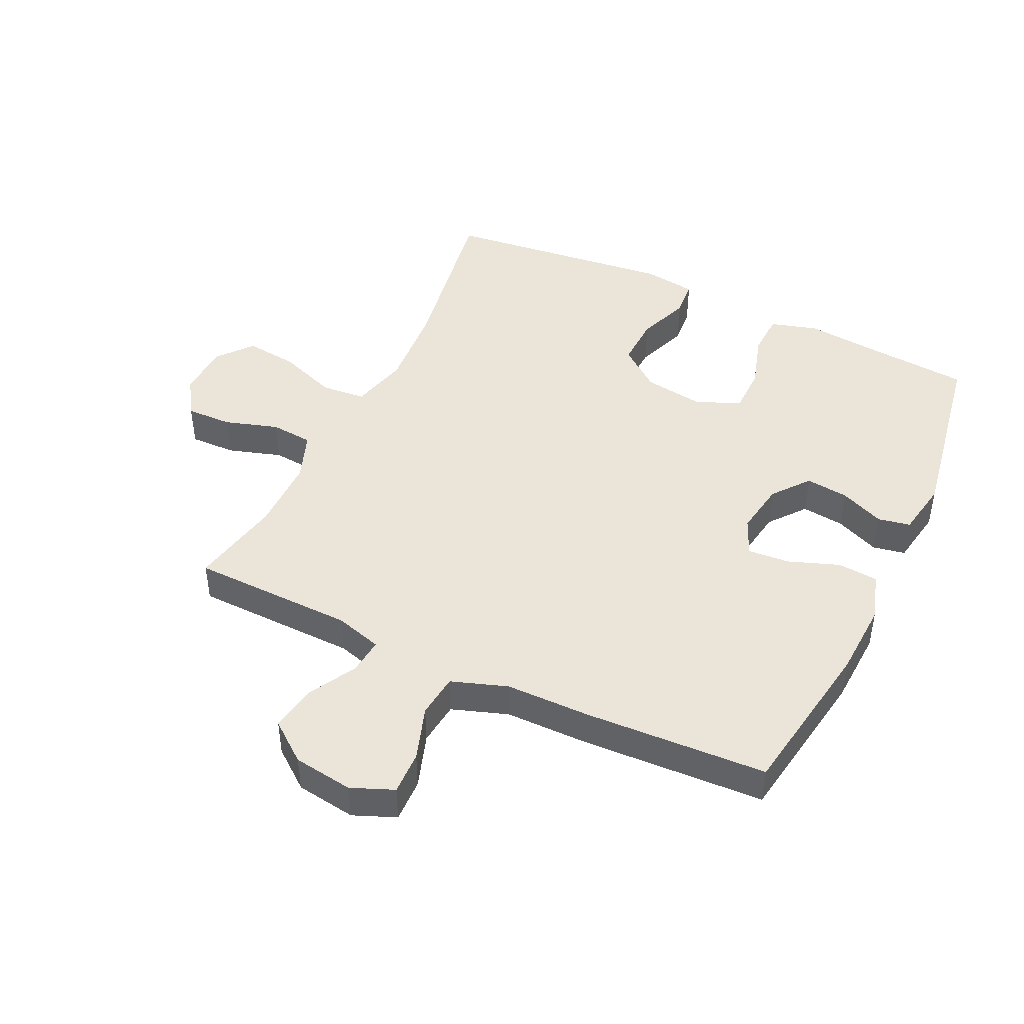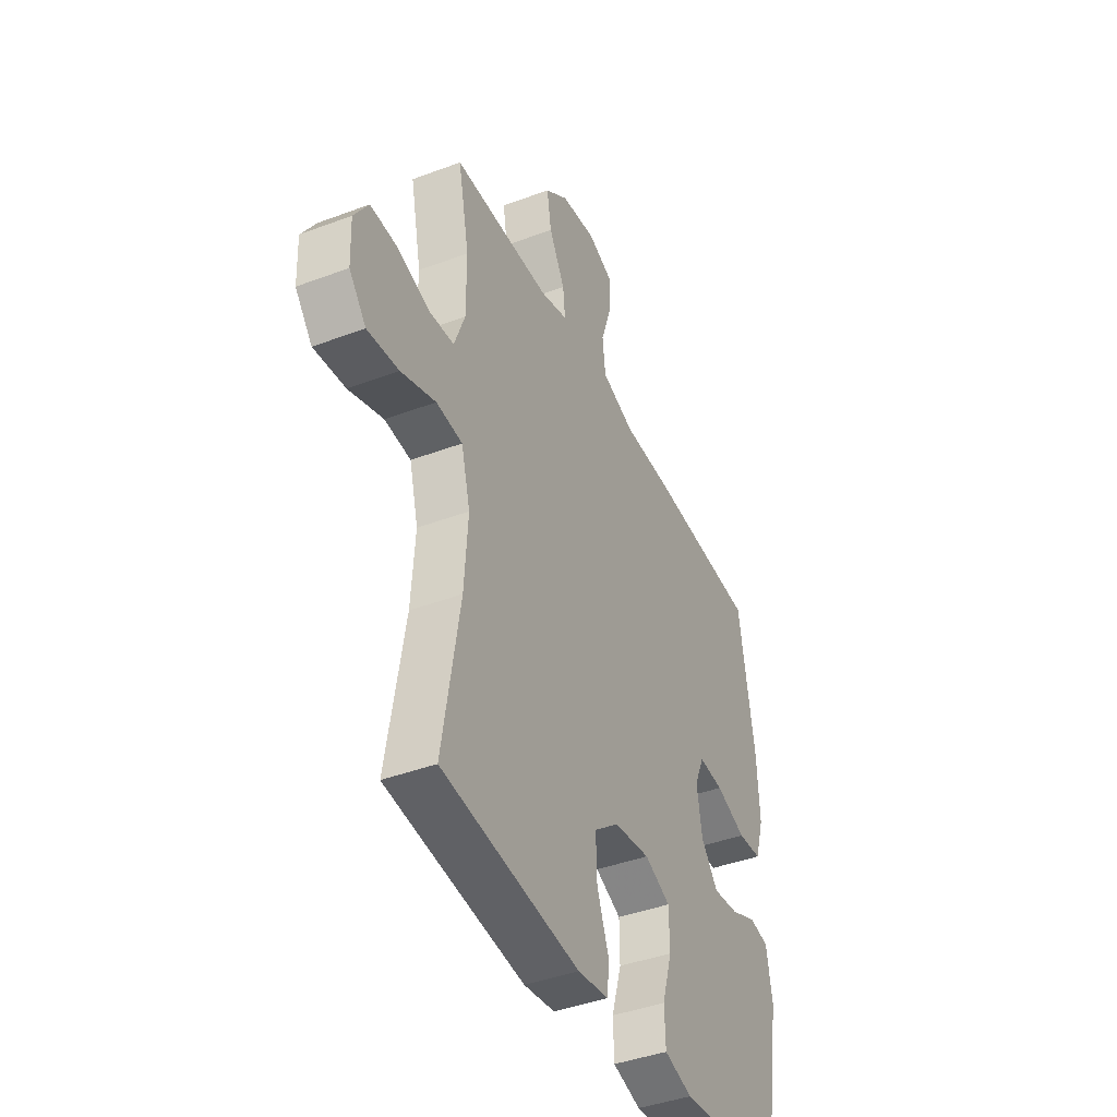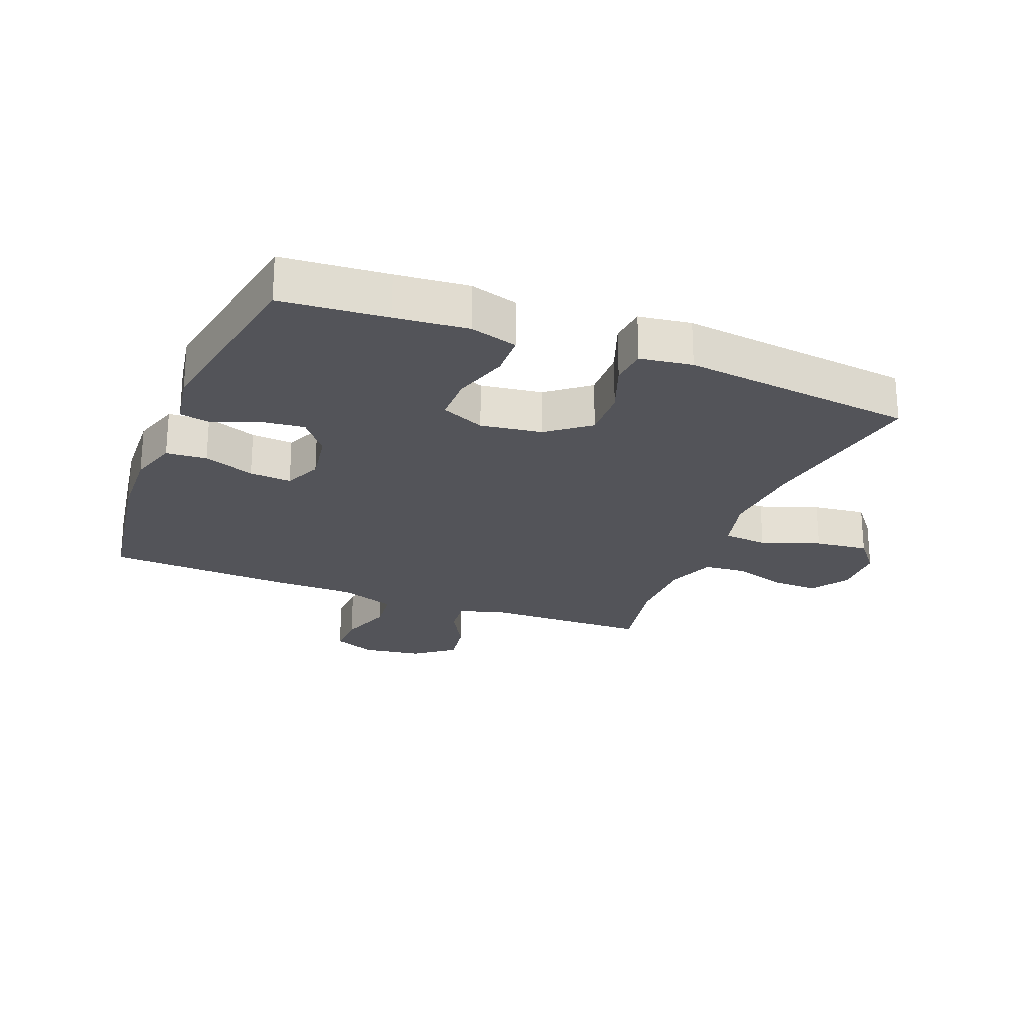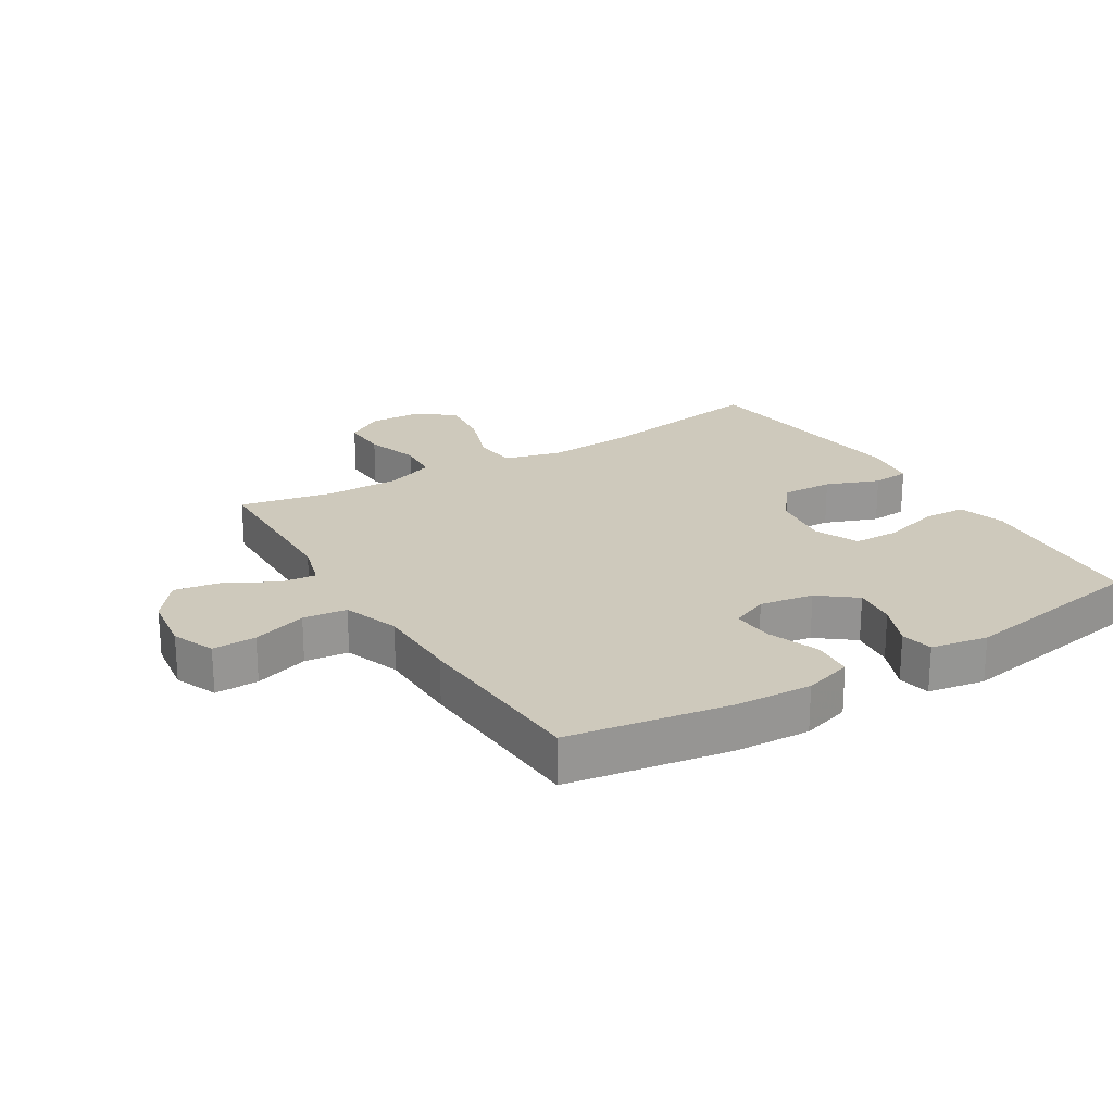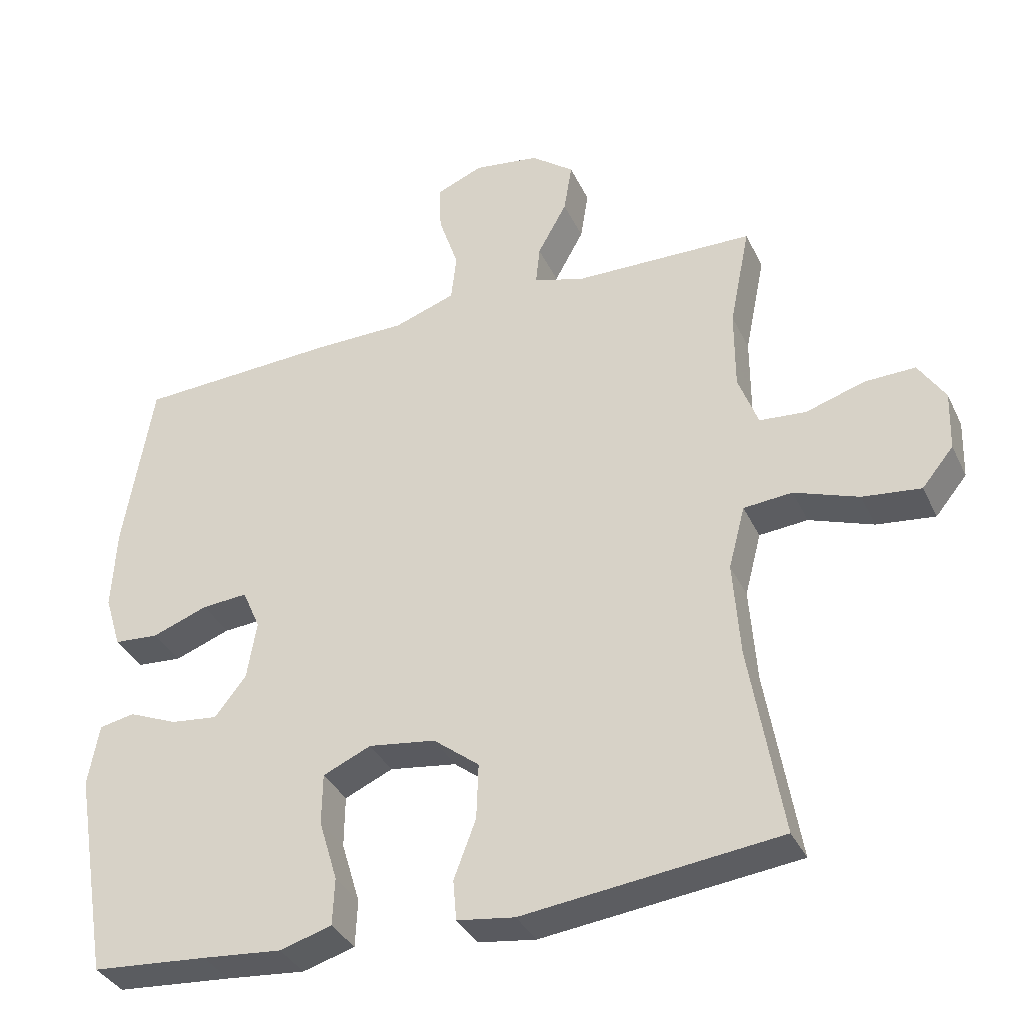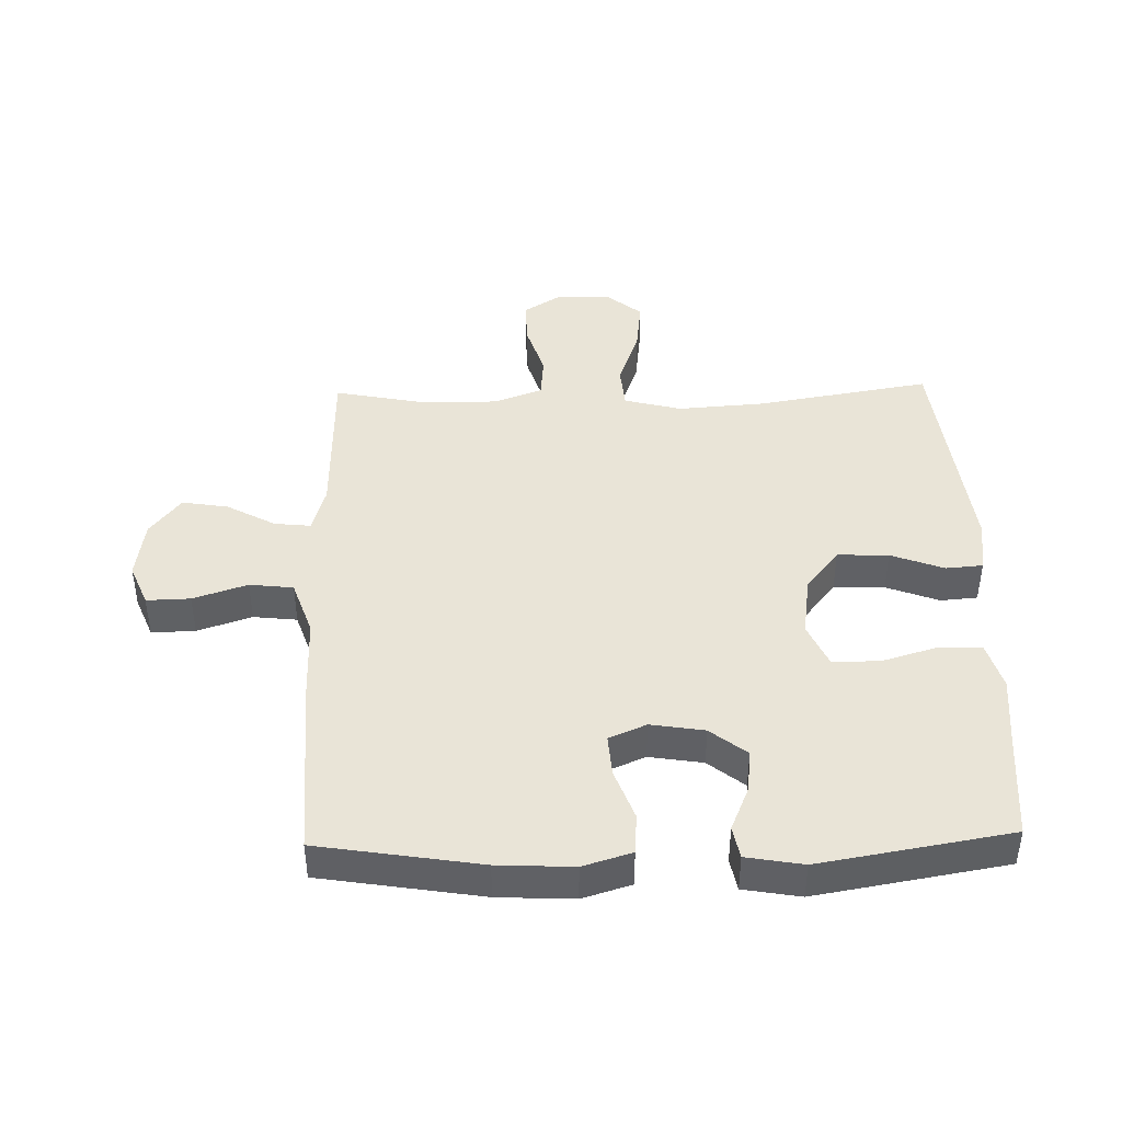
<metadata>
{"format":"obj","ext":"obj","renderer":"f3d","projection":"perspective","resolution":1024,"background":"white","views":[{"elev":45.3,"azim":25.4,"up":"+Y"},{"elev":-41.7,"azim":-65.6,"up":"+Z"},{"elev":-23.7,"azim":158.3,"up":"+Y"},{"elev":22.3,"azim":58.5,"up":"+Y"},{"elev":-35.8,"azim":-157.0,"up":"+Z"},{"elev":42.9,"azim":88.6,"up":"+Y"}]}
</metadata>
<code>
v -0.5 0.07 0.5
v -0.237 0.07 0.506
v -0.162 0.07 0.528
v -0.168 0.07 0.586
v -0.211 0.07 0.664
v -0.223 0.07 0.738
v -0.16 0.07 0.787
v -0.064 0.07 0.801
v 0.004 0.07 0.773
v 0.002 0.07 0.703
v -0.027 0.07 0.616
v -0.019 0.07 0.546
v 0.071 0.07 0.515
v 0.207 0.07 0.514
v 0.5 0.07 0.5
v 0.542 0.07 0.241
v 0.548 0.07 0.12
v 0.524 0.07 0.042
v 0.459 0.07 0.037
v 0.377 0.07 0.067
v 0.31 0.07 0.072
v 0.284 0.07 0.012
v 0.298 0.07 -0.074
v 0.344 0.07 -0.132
v 0.413 0.07 -0.124
v 0.484 0.07 -0.094
v 0.536 0.07 -0.104
v 0.552 0.07 -0.195
v 0.5 0.07 -0.5
v 0.331 0.07 -0.514
v 0.215 0.07 -0.525
v 0.139 0.07 -0.503
v 0.136 0.07 -0.434
v 0.163 0.07 -0.344
v 0.162 0.07 -0.269
v 0.092 0.07 -0.238
v -0.006 0.07 -0.252
v -0.073 0.07 -0.305
v -0.07 0.07 -0.387
v -0.038 0.07 -0.472
v -0.043 0.07 -0.531
v -0.127 0.07 -0.543
v -0.5 0.07 -0.5
v -0.453 0.07 -0.22
v -0.443 0.07 -0.081
v -0.467 0.07 0.011
v -0.538 0.07 0.017
v -0.632 0.07 -0.017
v -0.717 0.07 -0.027
v -0.763 0.07 0.029
v -0.766 0.07 0.116
v -0.727 0.07 0.177
v -0.653 0.07 0.175
v -0.567 0.07 0.148
v -0.499 0.07 0.154
v -0.47 0.07 0.232
v -0.47 0.07 0.351
v -0.5 0 0.5
v -0.237 0 0.506
v -0.162 0 0.528
v -0.168 0 0.586
v -0.211 0 0.664
v -0.223 0 0.738
v -0.16 0 0.787
v -0.064 0 0.801
v 0.004 0 0.773
v 0.002 0 0.703
v -0.027 0 0.616
v -0.019 0 0.546
v 0.071 0 0.515
v 0.207 0 0.514
v 0.5 0 0.5
v 0.542 0 0.241
v 0.548 0 0.12
v 0.524 0 0.042
v 0.459 0 0.037
v 0.377 0 0.067
v 0.31 0 0.072
v 0.284 0 0.012
v 0.298 0 -0.074
v 0.344 0 -0.132
v 0.413 0 -0.124
v 0.484 0 -0.094
v 0.536 0 -0.104
v 0.552 0 -0.195
v 0.5 0 -0.5
v 0.331 0 -0.514
v 0.215 0 -0.525
v 0.139 0 -0.503
v 0.136 0 -0.434
v 0.163 0 -0.344
v 0.162 0 -0.269
v 0.092 0 -0.238
v -0.006 0 -0.252
v -0.073 0 -0.305
v -0.07 0 -0.387
v -0.038 0 -0.472
v -0.043 0 -0.531
v -0.127 0 -0.543
v -0.5 0 -0.5
v -0.453 0 -0.22
v -0.443 0 -0.081
v -0.467 0 0.011
v -0.538 0 0.017
v -0.632 0 -0.017
v -0.717 0 -0.027
v -0.763 0 0.029
v -0.766 0 0.116
v -0.727 0 0.177
v -0.653 0 0.175
v -0.567 0 0.148
v -0.499 0 0.154
v -0.47 0 0.232
v -0.47 0 0.351
f 51 52 53 54
f 51 54 55
f 50 51 55
f 47 48 49 50
f 47 50 55
f 46 47 55 56
f 41 42 43 44
f 39 40 41 44
f 38 39 44 45
f 37 38 45 46
f 31 32 33 34
f 30 31 34 35
f 29 30 35
f 28 29 35
f 25 26 27 28
f 24 25 28 35
f 23 24 35 36
f 17 18 19 20
f 17 20 21
f 16 17 21
f 13 14 15 16
f 12 13 16 21
f 8 9 10 11
f 8 11 12
f 7 8 12
f 4 5 6 7
f 3 4 7 12
f 2 3 12 21
f 57 1 2 21
f 22 23 36 37
f 37 46 56 57
f 21 22 37 57
f 111 110 109 108
f 112 111 108
f 112 108 107
f 107 106 105 104
f 112 107 104
f 113 112 104 103
f 101 100 99 98
f 101 98 97 96
f 102 101 96 95
f 103 102 95 94
f 91 90 89 88
f 92 91 88 87
f 92 87 86
f 92 86 85
f 85 84 83 82
f 92 85 82 81
f 93 92 81 80
f 77 76 75 74
f 78 77 74
f 78 74 73
f 73 72 71 70
f 78 73 70 69
f 68 67 66 65
f 69 68 65
f 69 65 64
f 64 63 62 61
f 69 64 61 60
f 78 69 60 59
f 78 59 58 114
f 94 93 80 79
f 114 113 103 94
f 114 94 79 78
f 1 58 59 2
f 2 59 60 3
f 3 60 61 4
f 4 61 62 5
f 5 62 63 6
f 6 63 64 7
f 7 64 65 8
f 8 65 66 9
f 9 66 67 10
f 10 67 68 11
f 11 68 69 12
f 12 69 70 13
f 13 70 71 14
f 14 71 72 15
f 15 72 73 16
f 16 73 74 17
f 17 74 75 18
f 18 75 76 19
f 19 76 77 20
f 20 77 78 21
f 21 78 79 22
f 22 79 80 23
f 23 80 81 24
f 24 81 82 25
f 25 82 83 26
f 26 83 84 27
f 27 84 85 28
f 28 85 86 29
f 29 86 87 30
f 30 87 88 31
f 31 88 89 32
f 32 89 90 33
f 33 90 91 34
f 34 91 92 35
f 35 92 93 36
f 36 93 94 37
f 37 94 95 38
f 38 95 96 39
f 39 96 97 40
f 40 97 98 41
f 41 98 99 42
f 42 99 100 43
f 43 100 101 44
f 44 101 102 45
f 45 102 103 46
f 46 103 104 47
f 47 104 105 48
f 48 105 106 49
f 49 106 107 50
f 50 107 108 51
f 51 108 109 52
f 52 109 110 53
f 53 110 111 54
f 54 111 112 55
f 55 112 113 56
f 56 113 114 57
f 57 114 58 1

</code>
